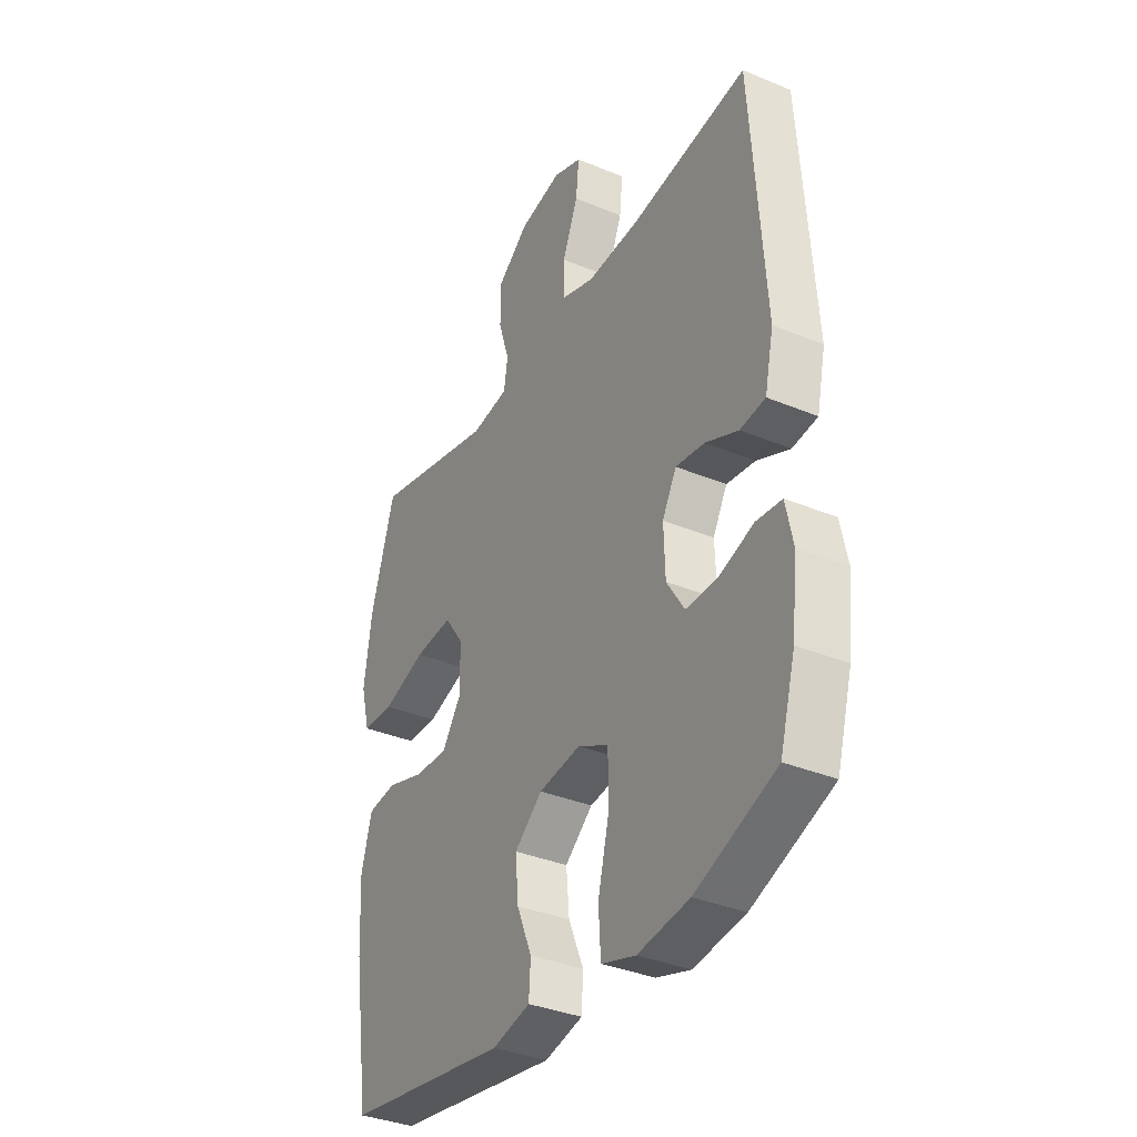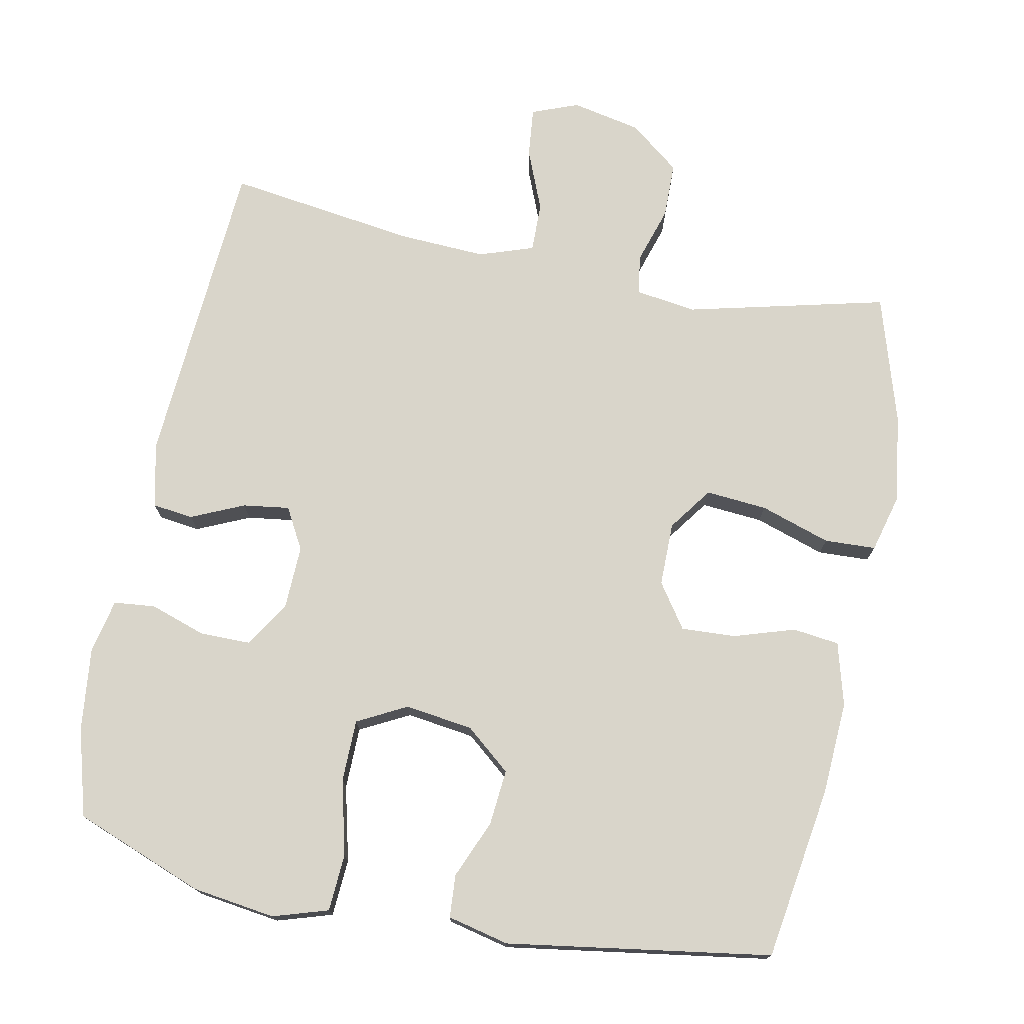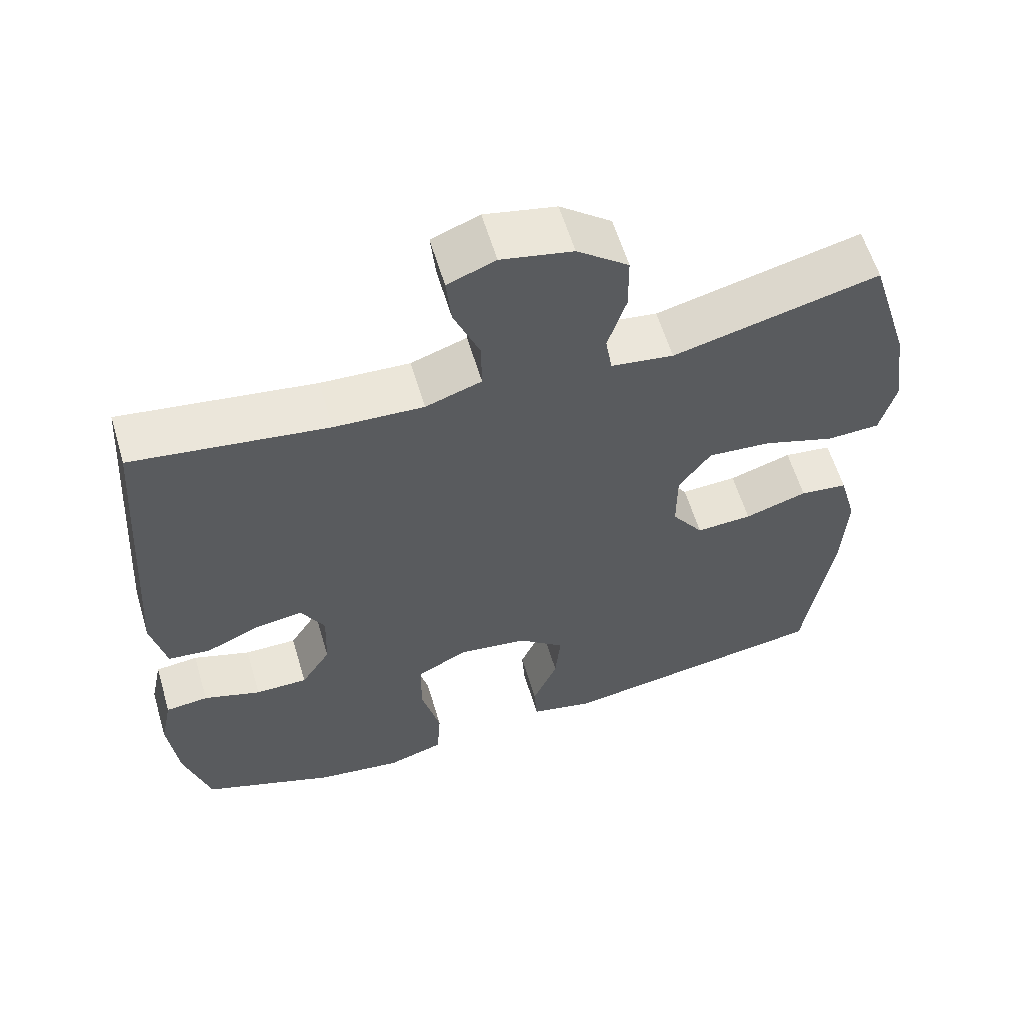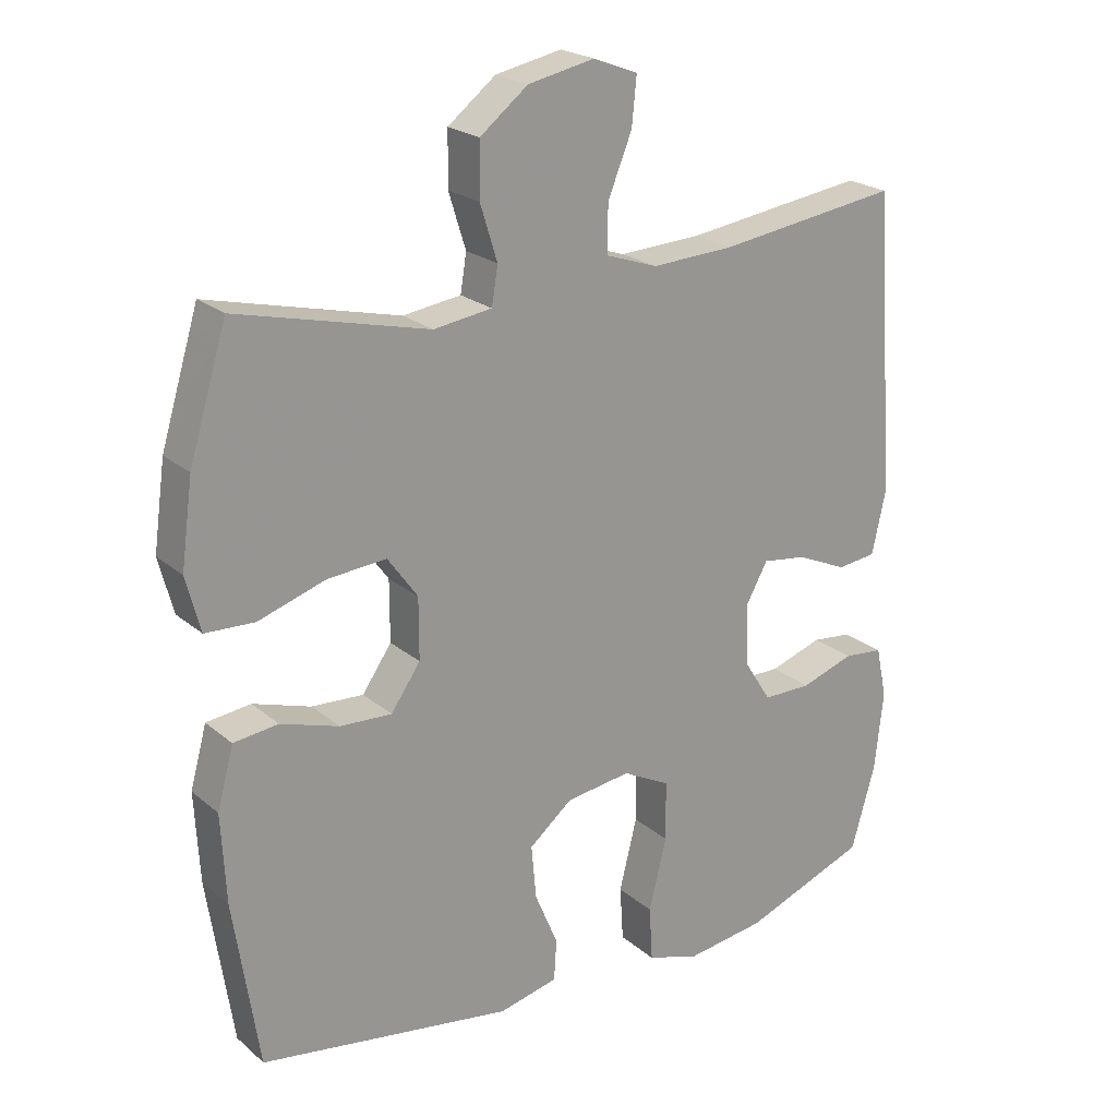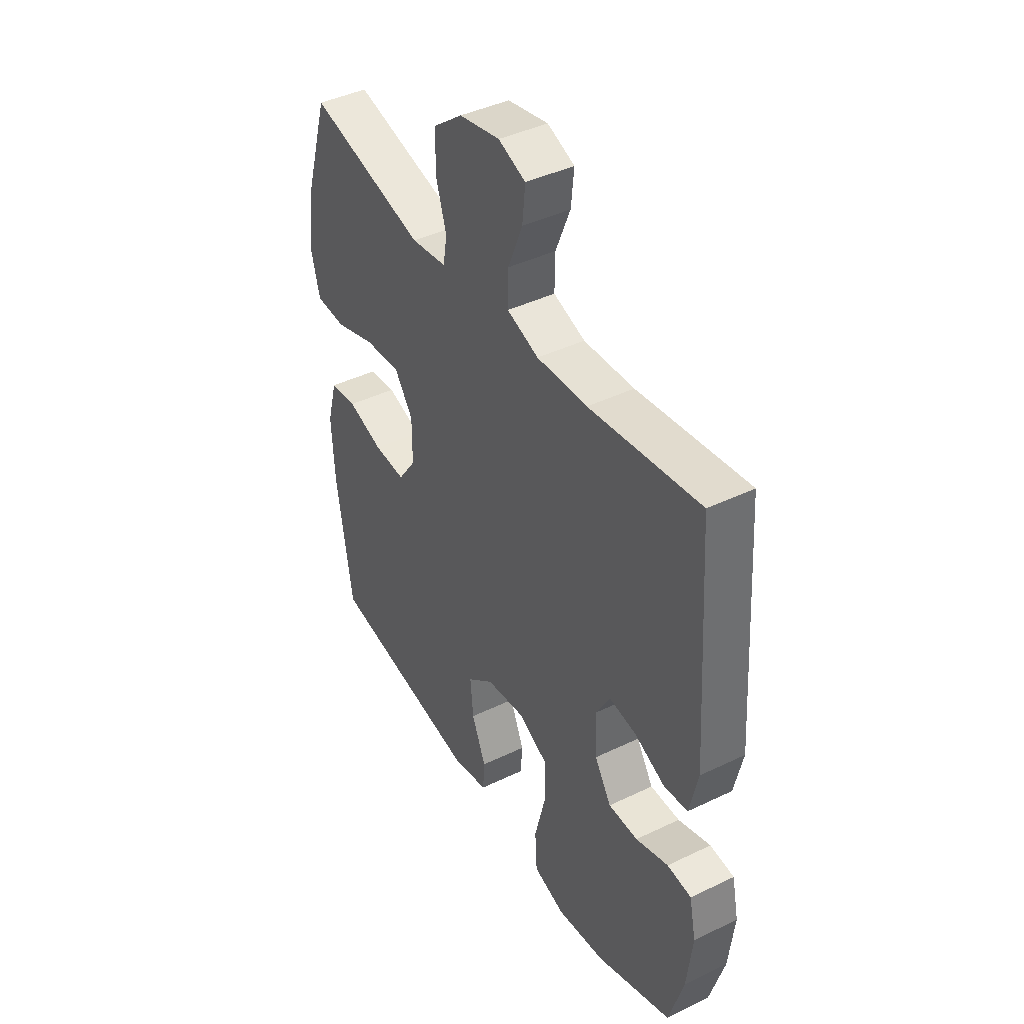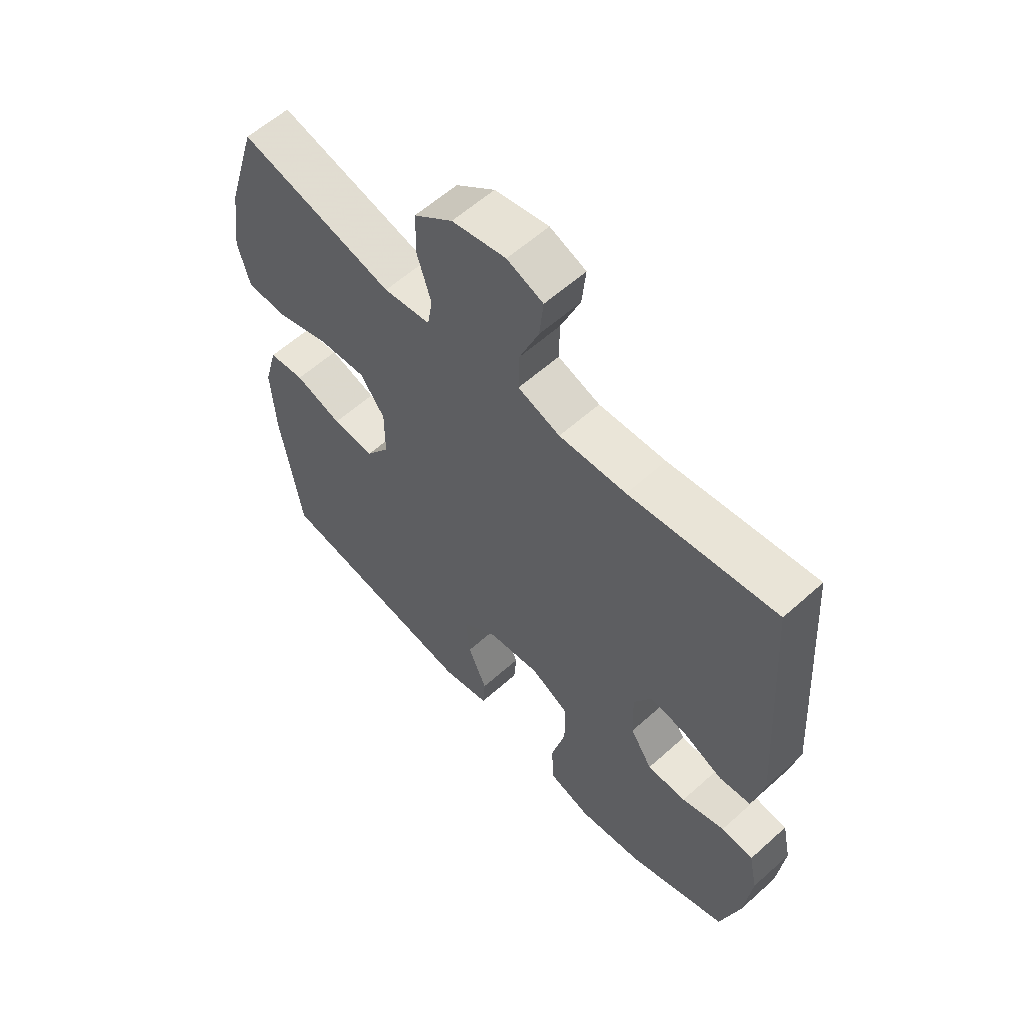
<metadata>
{"format":"obj","ext":"obj","renderer":"f3d","projection":"perspective","resolution":1024,"background":"white","views":[{"elev":-35.5,"azim":61.2,"up":"+Z"},{"elev":74.7,"azim":-168.7,"up":"+Y"},{"elev":59.6,"azim":163.4,"up":"+Z"},{"elev":22.1,"azim":-35.1,"up":"+Z"},{"elev":42.4,"azim":60.0,"up":"+Z"},{"elev":59.2,"azim":47.3,"up":"+Z"}]}
</metadata>
<code>
v -0.5 0.07 0.5
v -0.221 0.07 0.432
v -0.136 0.07 0.444
v -0.127 0.07 0.499
v -0.152 0.07 0.579
v -0.151 0.07 0.657
v -0.081 0.07 0.712
v 0.016 0.07 0.732
v 0.081 0.07 0.707
v 0.074 0.07 0.638
v 0.039 0.07 0.552
v 0.038 0.07 0.483
v 0.114 0.07 0.457
v 0.235 0.07 0.463
v 0.5 0.07 0.5
v 0.53 0.07 0.061
v 0.51 0.07 -0.03
v 0.453 0.07 -0.037
v 0.379 0.07 -0.004
v 0.314 0.07 0.005
v 0.282 0.07 -0.053
v 0.285 0.07 -0.143
v 0.325 0.07 -0.206
v 0.396 0.07 -0.206
v 0.474 0.07 -0.18
v 0.532 0.07 -0.186
v 0.548 0.07 -0.262
v 0.535 0.07 -0.378
v 0.5 0.07 -0.5
v 0.319 0.07 -0.569
v 0.203 0.07 -0.585
v 0.126 0.07 -0.561
v 0.121 0.07 -0.481
v 0.147 0.07 -0.376
v 0.146 0.07 -0.289
v 0.077 0.07 -0.253
v -0.018 0.07 -0.266
v -0.081 0.07 -0.318
v -0.074 0.07 -0.396
v -0.04 0.07 -0.477
v -0.044 0.07 -0.537
v -0.13 0.07 -0.557
v -0.5 0.07 -0.5
v -0.537 0.07 -0.256
v -0.544 0.07 -0.126
v -0.52 0.07 -0.038
v -0.455 0.07 -0.03
v -0.37 0.07 -0.057
v -0.294 0.07 -0.061
v -0.251 0.07 0.001
v -0.251 0.07 0.09
v -0.295 0.07 0.151
v -0.381 0.07 0.144
v -0.479 0.07 0.112
v -0.551 0.07 0.115
v -0.572 0.07 0.195
v -0.555 0.07 0.319
v -0.5 0 0.5
v -0.221 0 0.432
v -0.136 0 0.444
v -0.127 0 0.499
v -0.152 0 0.579
v -0.151 0 0.657
v -0.081 0 0.712
v 0.016 0 0.732
v 0.081 0 0.707
v 0.074 0 0.638
v 0.039 0 0.552
v 0.038 0 0.483
v 0.114 0 0.457
v 0.235 0 0.463
v 0.5 0 0.5
v 0.53 0 0.061
v 0.51 0 -0.03
v 0.453 0 -0.037
v 0.379 0 -0.004
v 0.314 0 0.005
v 0.282 0 -0.053
v 0.285 0 -0.143
v 0.325 0 -0.206
v 0.396 0 -0.206
v 0.474 0 -0.18
v 0.532 0 -0.186
v 0.548 0 -0.262
v 0.535 0 -0.378
v 0.5 0 -0.5
v 0.319 0 -0.569
v 0.203 0 -0.585
v 0.126 0 -0.561
v 0.121 0 -0.481
v 0.147 0 -0.376
v 0.146 0 -0.289
v 0.077 0 -0.253
v -0.018 0 -0.266
v -0.081 0 -0.318
v -0.074 0 -0.396
v -0.04 0 -0.477
v -0.044 0 -0.537
v -0.13 0 -0.557
v -0.5 0 -0.5
v -0.537 0 -0.256
v -0.544 0 -0.126
v -0.52 0 -0.038
v -0.455 0 -0.03
v -0.37 0 -0.057
v -0.294 0 -0.061
v -0.251 0 0.001
v -0.251 0 0.09
v -0.295 0 0.151
v -0.381 0 0.144
v -0.479 0 0.112
v -0.551 0 0.115
v -0.572 0 0.195
v -0.555 0 0.319
f 56 57 1 2
f 53 54 55 56
f 52 53 56 2
f 51 52 2 3
f 50 51 3
f 45 46 47 48
f 45 48 49
f 44 45 49
f 43 44 49
f 42 43 49 50
f 39 40 41 42
f 38 39 42 50
f 31 32 33 34
f 31 34 35
f 30 31 35
f 29 30 35
f 28 29 35
f 27 28 35 36
f 24 25 26 27
f 23 24 27 36
f 16 17 18 19
f 14 15 16 19
f 13 14 19 20
f 12 13 20 21
f 8 9 10 11
f 8 11 12
f 7 8 12
f 4 5 6 7
f 3 4 7 12
f 37 38 50 3
f 22 23 36 37
f 21 22 37
f 3 12 21 37
f 59 58 114 113
f 113 112 111 110
f 59 113 110 109
f 60 59 109 108
f 60 108 107
f 105 104 103 102
f 106 105 102
f 106 102 101
f 106 101 100
f 107 106 100 99
f 99 98 97 96
f 107 99 96 95
f 91 90 89 88
f 92 91 88
f 92 88 87
f 92 87 86
f 92 86 85
f 93 92 85 84
f 84 83 82 81
f 93 84 81 80
f 76 75 74 73
f 76 73 72 71
f 77 76 71 70
f 78 77 70 69
f 68 67 66 65
f 69 68 65
f 69 65 64
f 64 63 62 61
f 69 64 61 60
f 60 107 95 94
f 94 93 80 79
f 94 79 78
f 94 78 69 60
f 1 58 59 2
f 2 59 60 3
f 3 60 61 4
f 4 61 62 5
f 5 62 63 6
f 6 63 64 7
f 7 64 65 8
f 8 65 66 9
f 9 66 67 10
f 10 67 68 11
f 11 68 69 12
f 12 69 70 13
f 13 70 71 14
f 14 71 72 15
f 15 72 73 16
f 16 73 74 17
f 17 74 75 18
f 18 75 76 19
f 19 76 77 20
f 20 77 78 21
f 21 78 79 22
f 22 79 80 23
f 23 80 81 24
f 24 81 82 25
f 25 82 83 26
f 26 83 84 27
f 27 84 85 28
f 28 85 86 29
f 29 86 87 30
f 30 87 88 31
f 31 88 89 32
f 32 89 90 33
f 33 90 91 34
f 34 91 92 35
f 35 92 93 36
f 36 93 94 37
f 37 94 95 38
f 38 95 96 39
f 39 96 97 40
f 40 97 98 41
f 41 98 99 42
f 42 99 100 43
f 43 100 101 44
f 44 101 102 45
f 45 102 103 46
f 46 103 104 47
f 47 104 105 48
f 48 105 106 49
f 49 106 107 50
f 50 107 108 51
f 51 108 109 52
f 52 109 110 53
f 53 110 111 54
f 54 111 112 55
f 55 112 113 56
f 56 113 114 57
f 57 114 58 1

</code>
